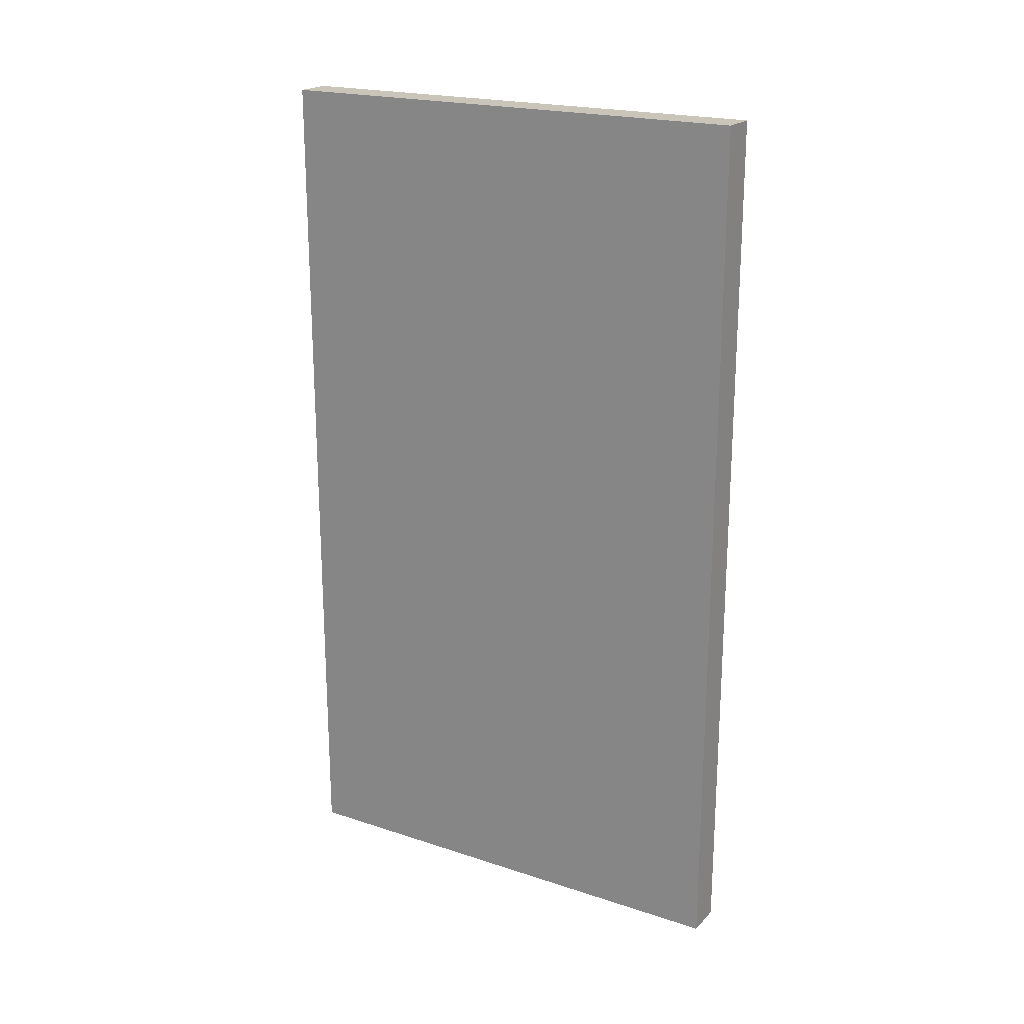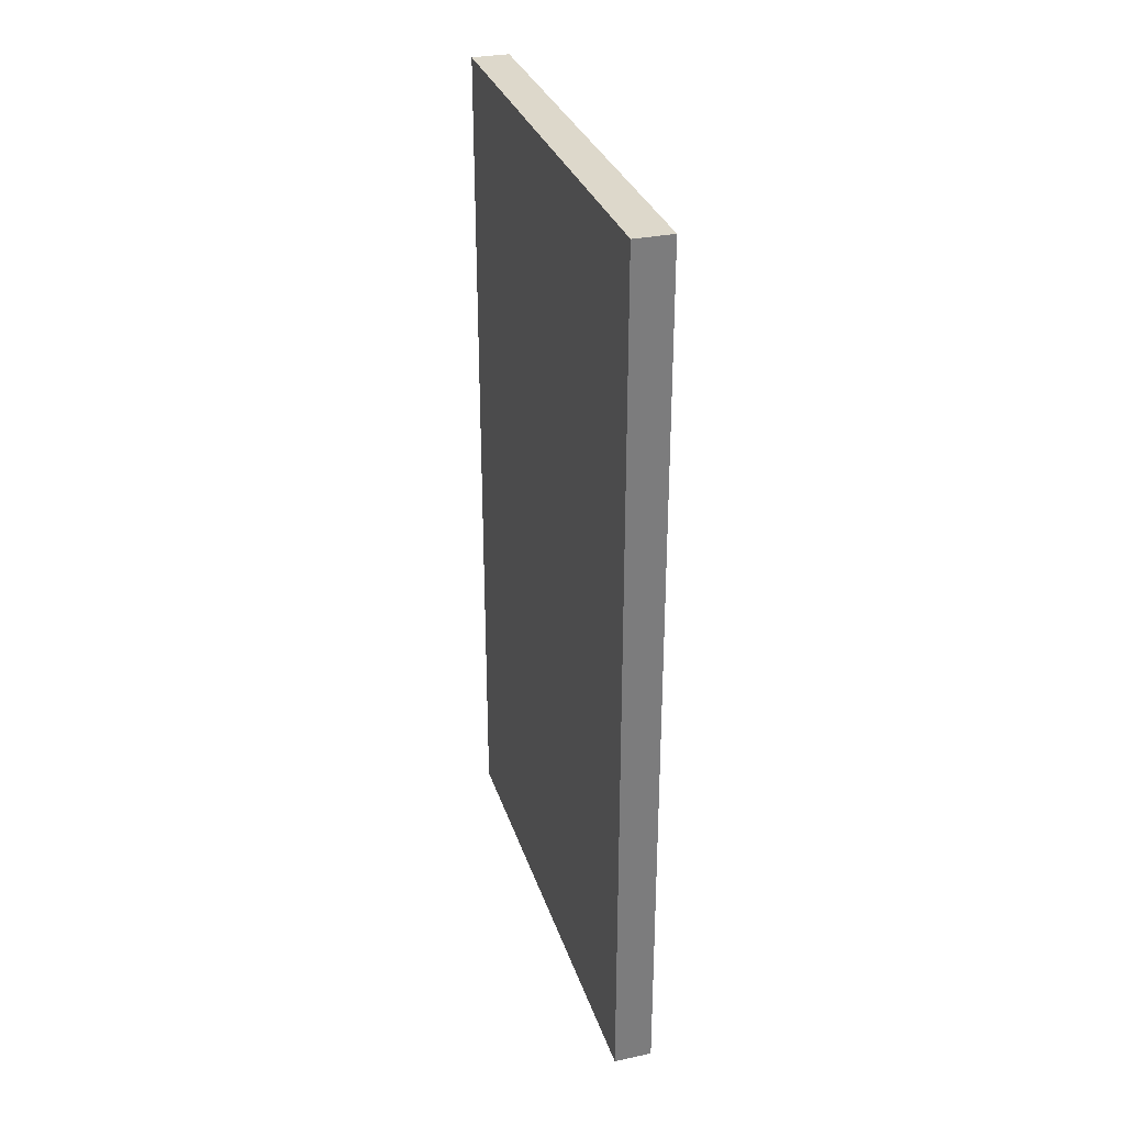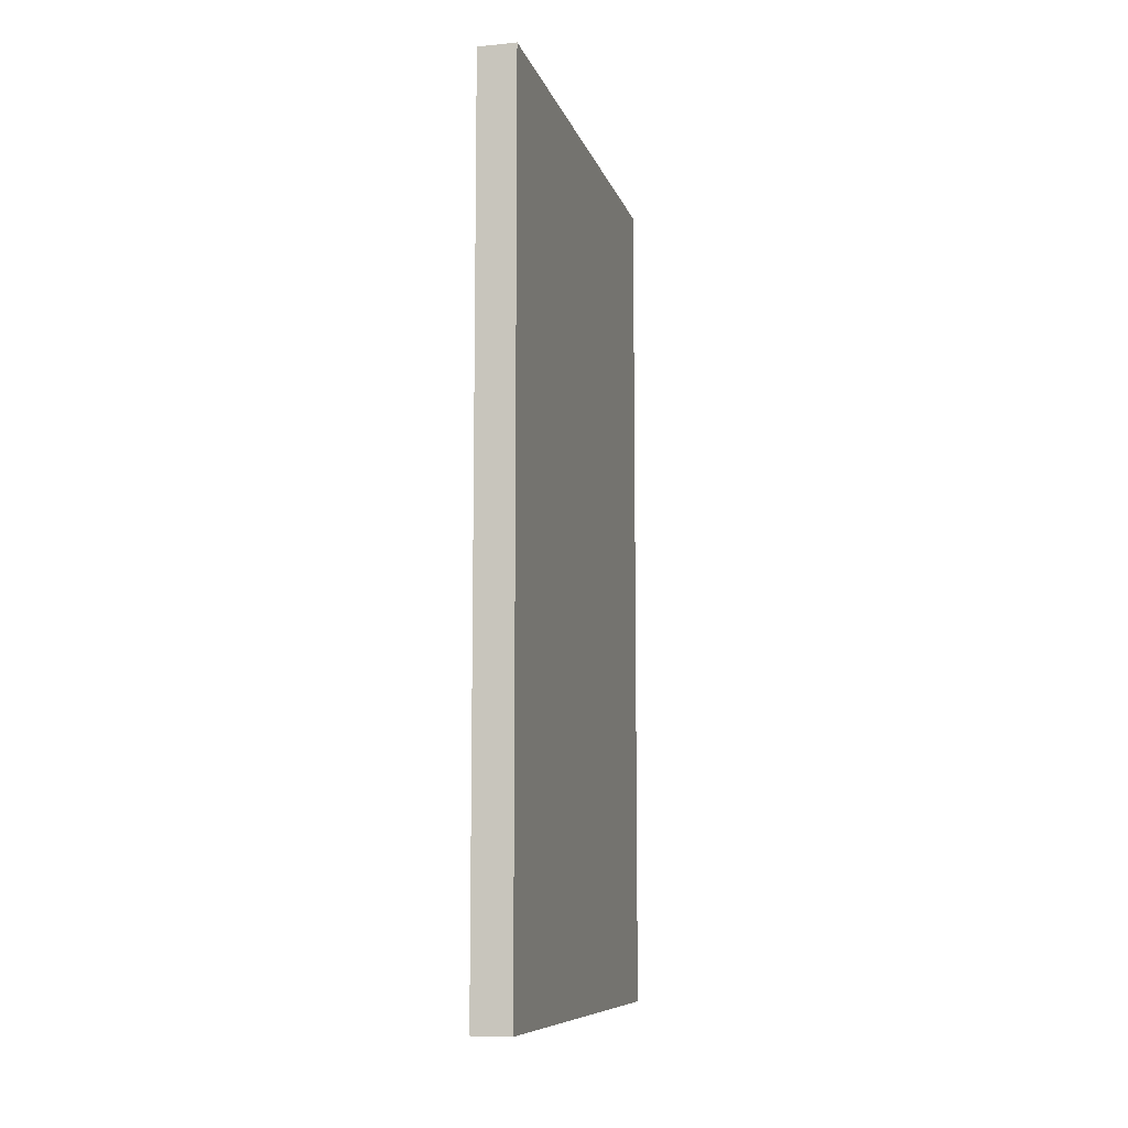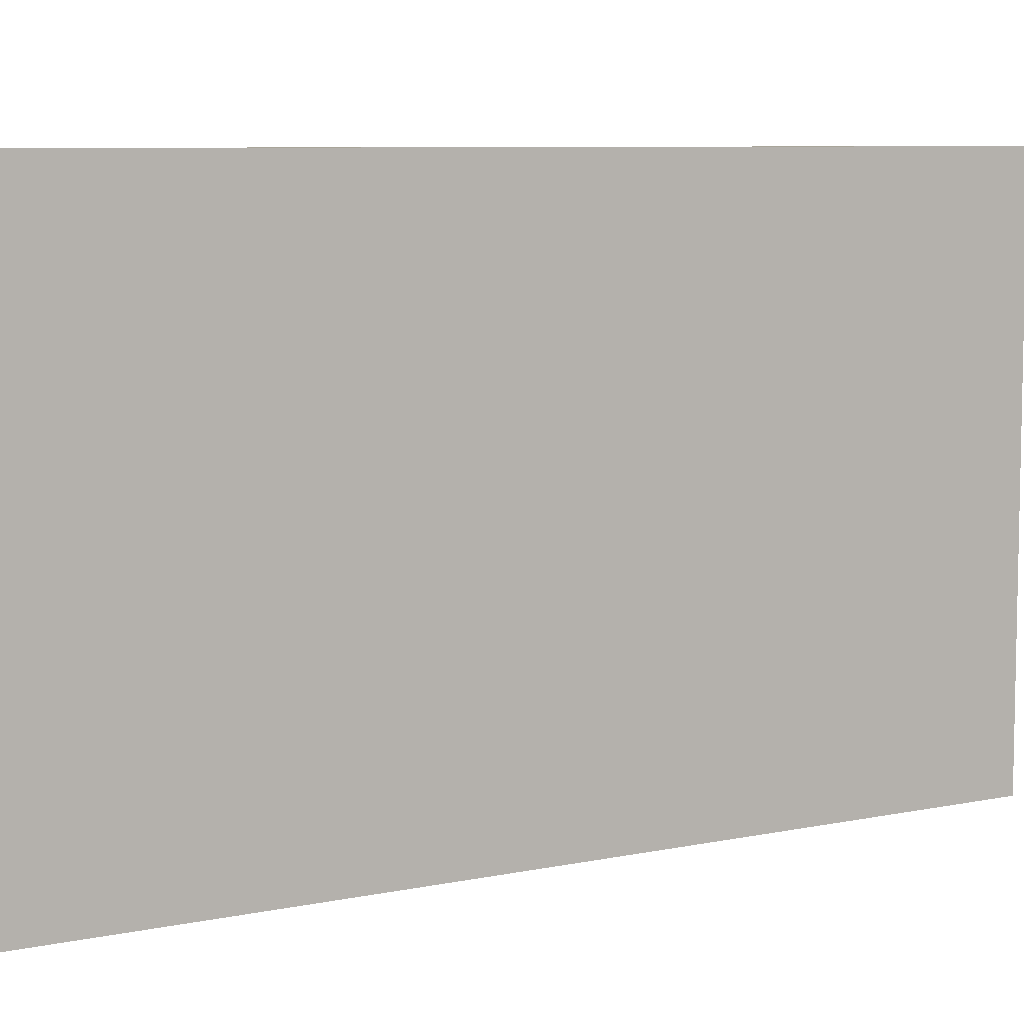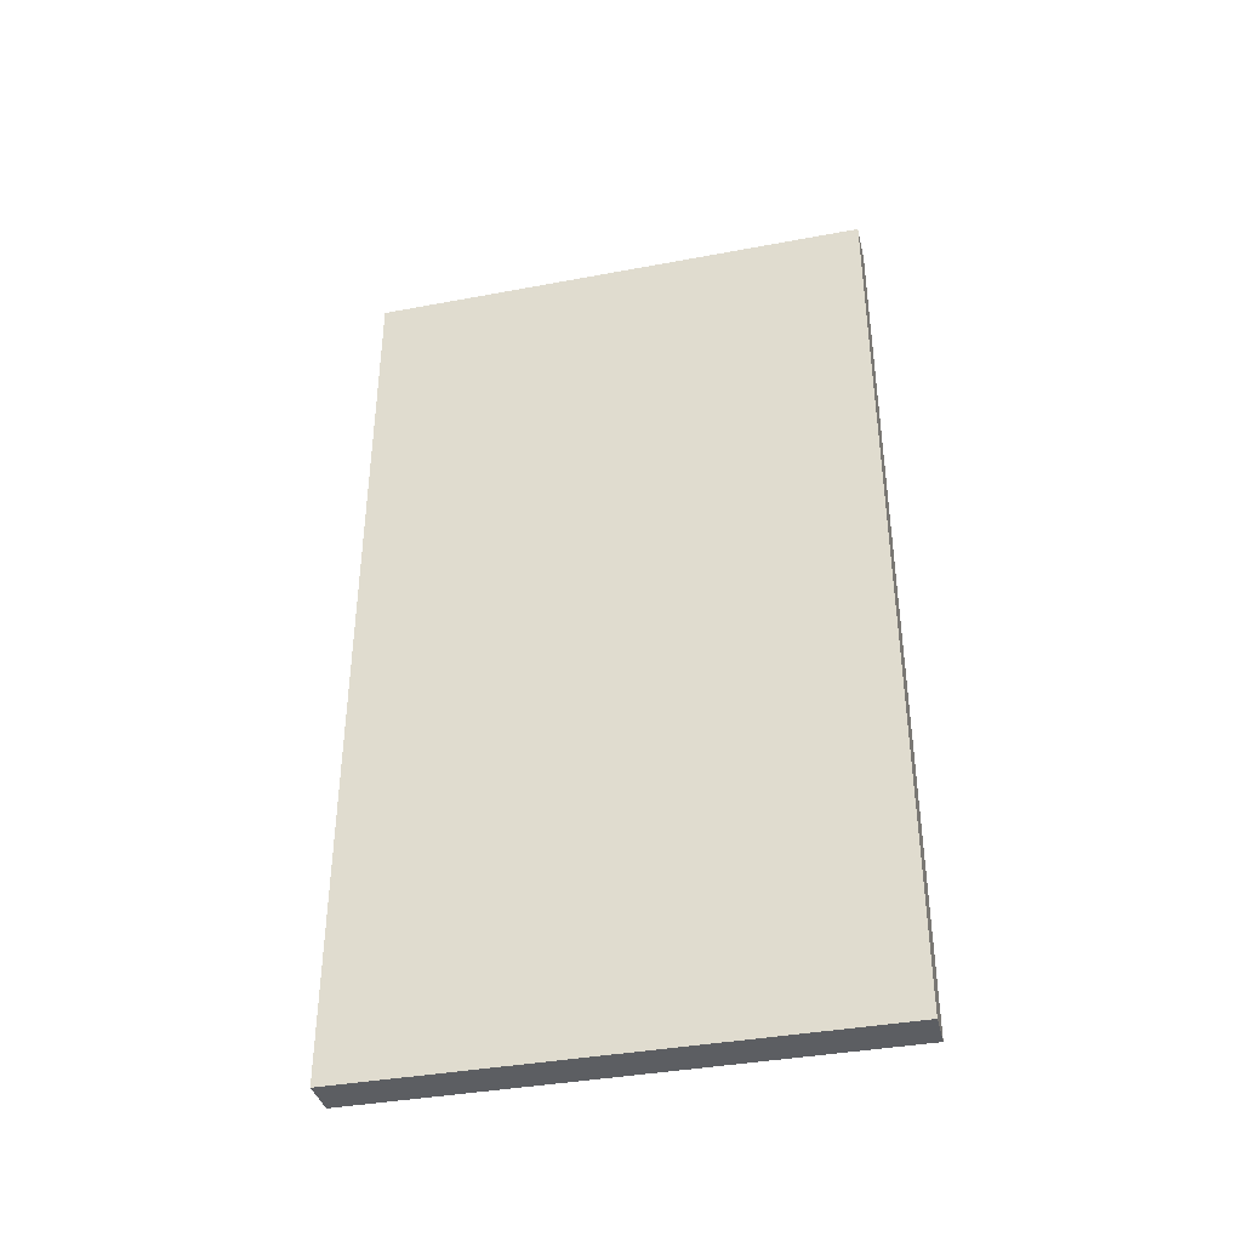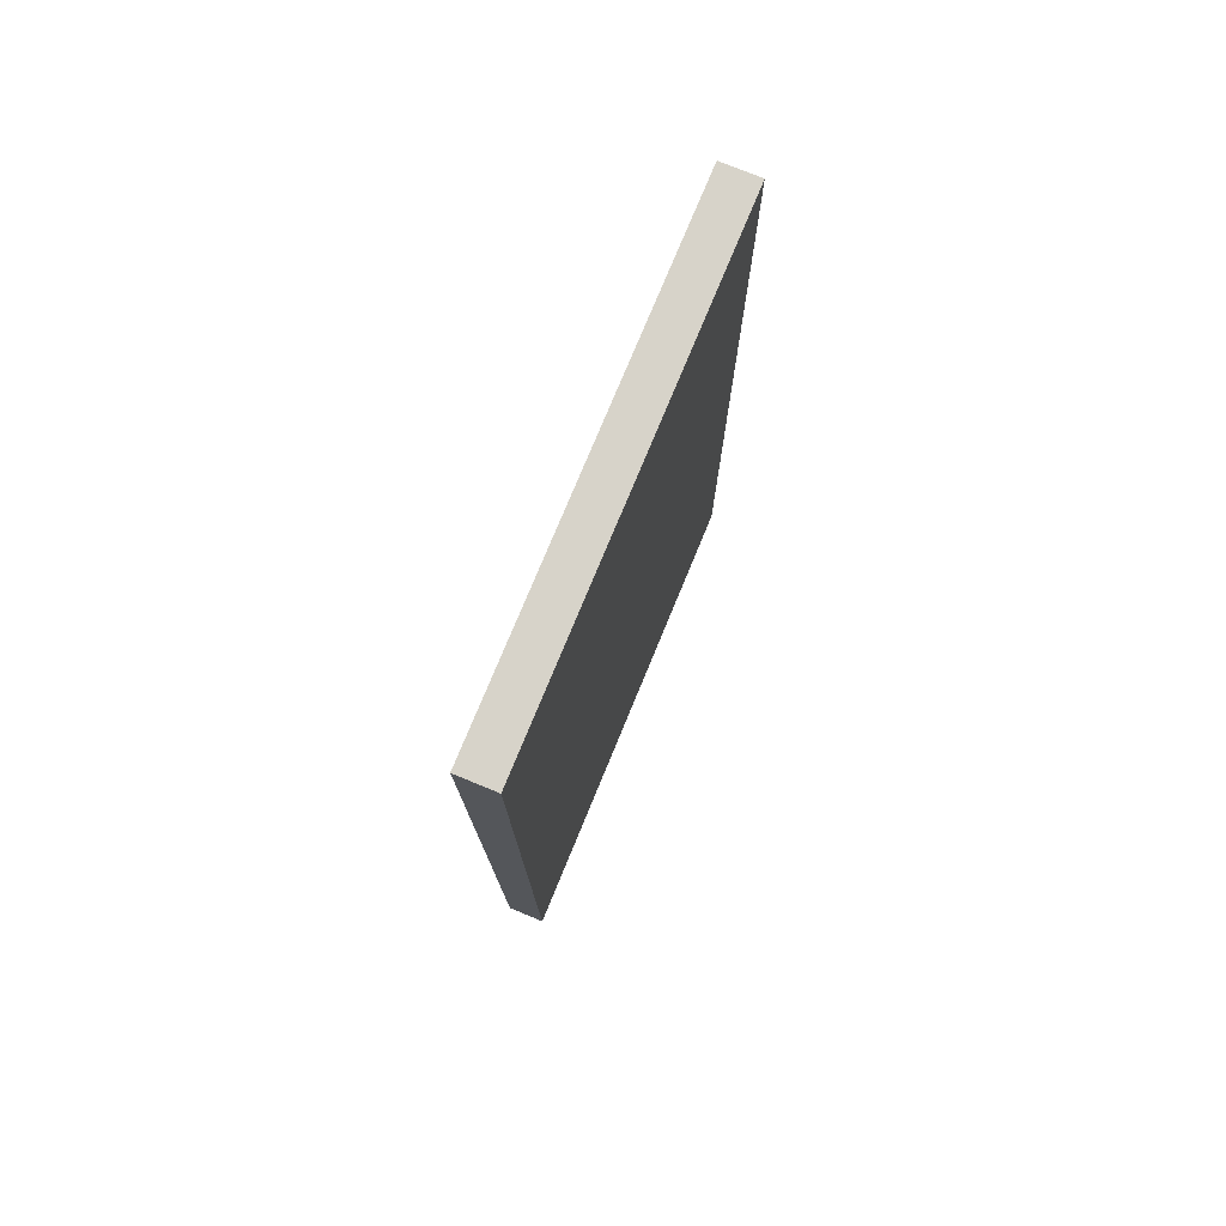
<metadata>
{"format":"obj","ext":"obj","renderer":"f3d","projection":"perspective","resolution":1024,"background":"white","views":[{"elev":20.7,"azim":-59.4,"up":"+Z"},{"elev":31.1,"azim":163.4,"up":"+Z"},{"elev":-9.1,"azim":-165.8,"up":"+Z"},{"elev":7.5,"azim":-121.1,"up":"+Y"},{"elev":-38.2,"azim":-76.6,"up":"+Z"},{"elev":76.1,"azim":-157.6,"up":"+Z"}]}
</metadata>
<code>
o
v -1.3 1 1.2
v -1.3 1 -1.1
v -1.3 2.3 1.2
v -1.3 2.3 -1.1
v -1.2 1 1.2
v -1.2 1 -1.1
v -1.2 2.3 1.2
v -1.2 2.3 -1.1
v -1.3 1 1.2
v -1.3 2.3 1.2
v -1.2 1 1.2
v -1.2 2.3 1.2
v -1.3 1 -1.1
v -1.3 2.3 -1.1
v -1.2 1 -1.1
v -1.2 2.3 -1.1
v -1.3 1 1.2
v -1.2 1 1.2
v -1.3 1 -1.1
v -1.2 1 -1.1
v -1.3 2.3 1.2
v -1.2 2.3 1.2
v -1.3 2.3 -1.1
v -1.2 2.3 -1.1
f 3 2 1
f 4 2 3
f 5 6 7
f 7 6 8
f 11 10 9
f 12 10 11
f 13 14 15
f 15 14 16
f 19 18 17
f 20 18 19
f 21 22 23
f 23 22 24

</code>
